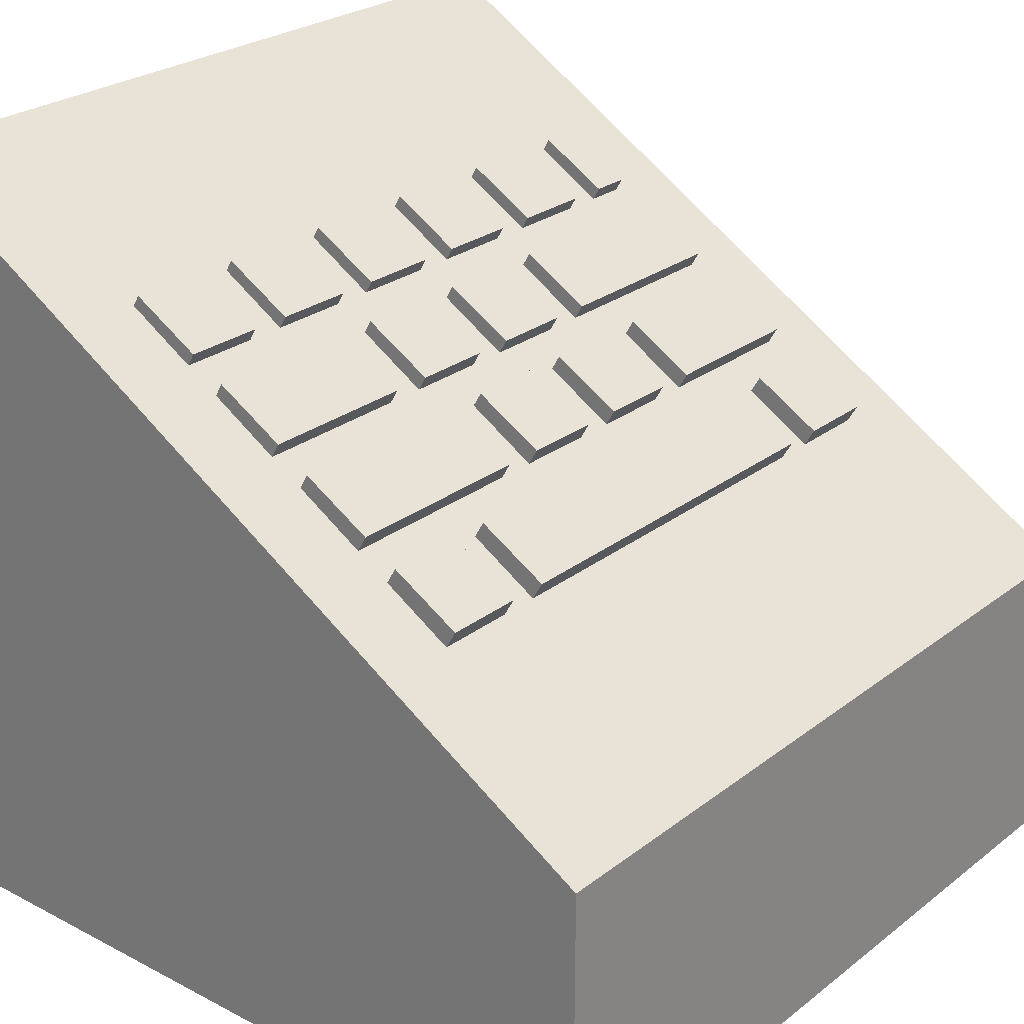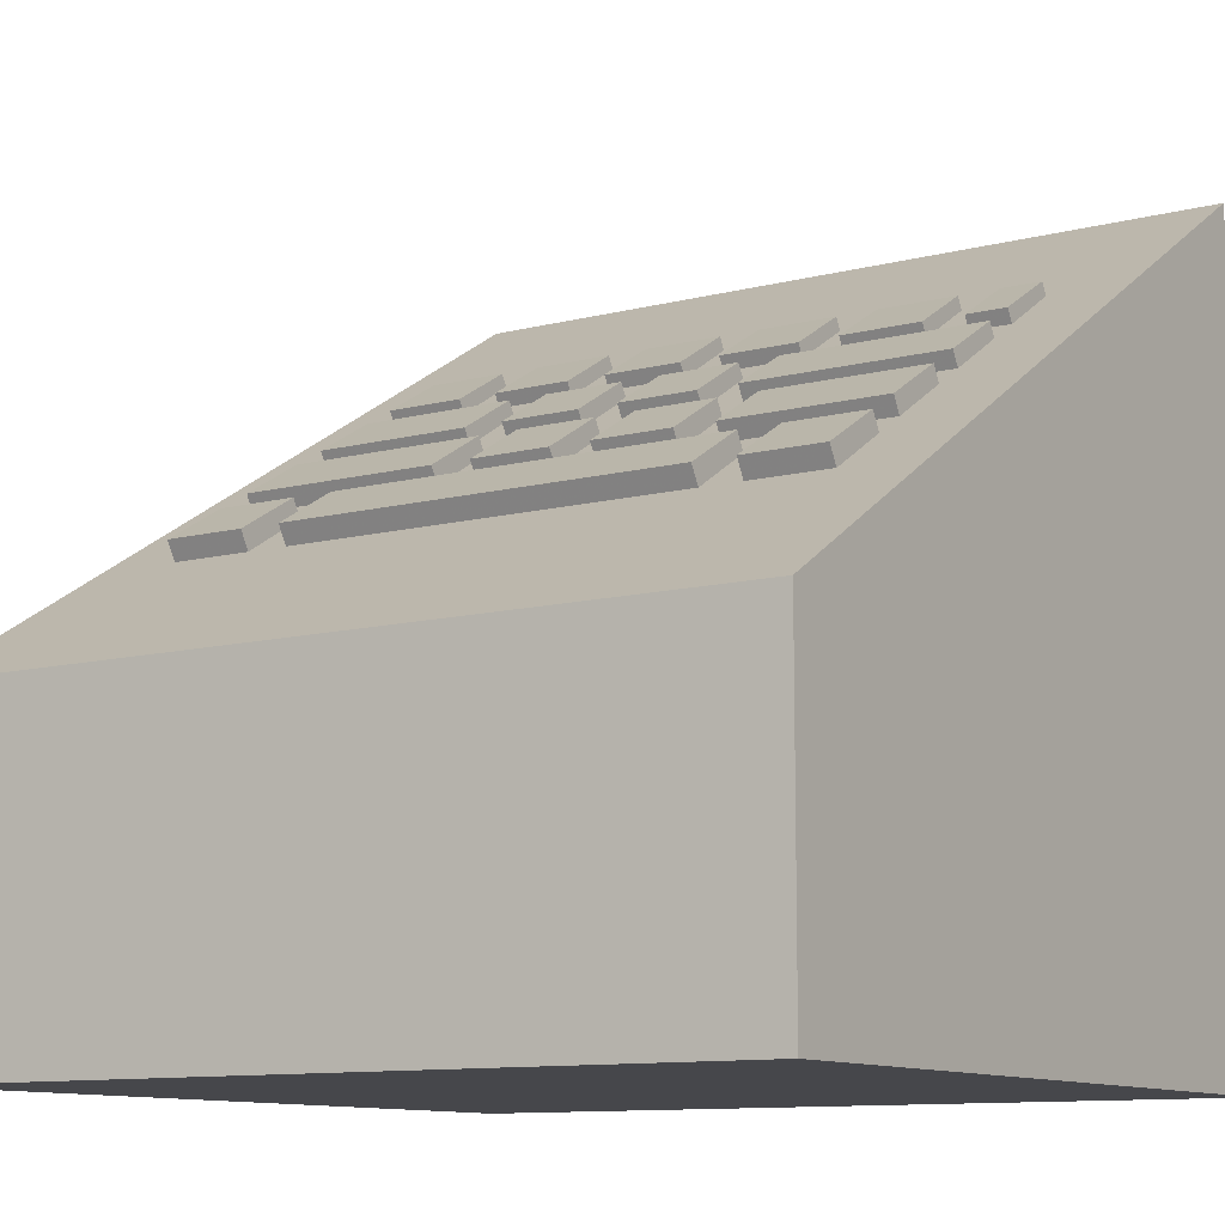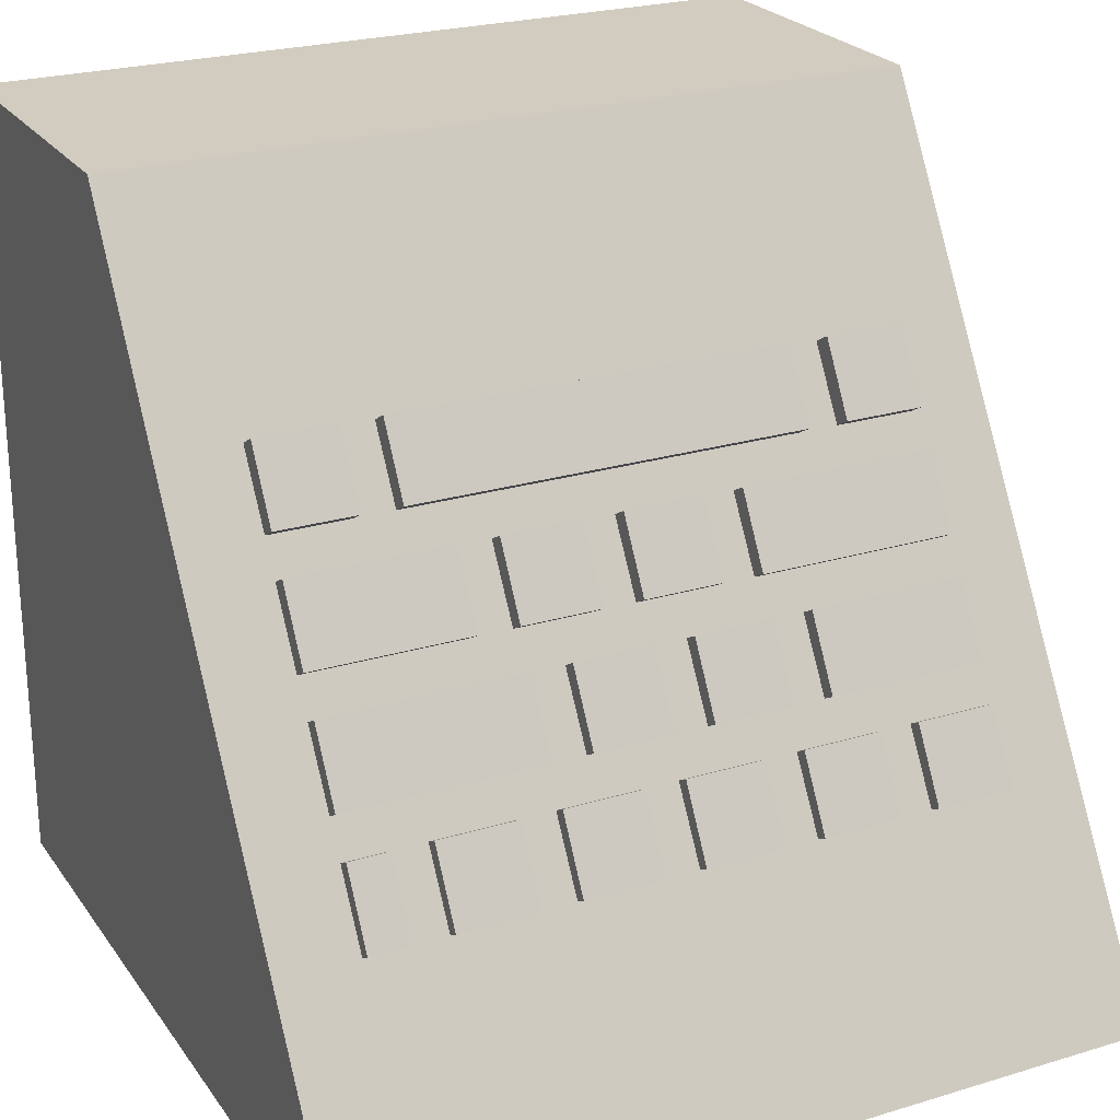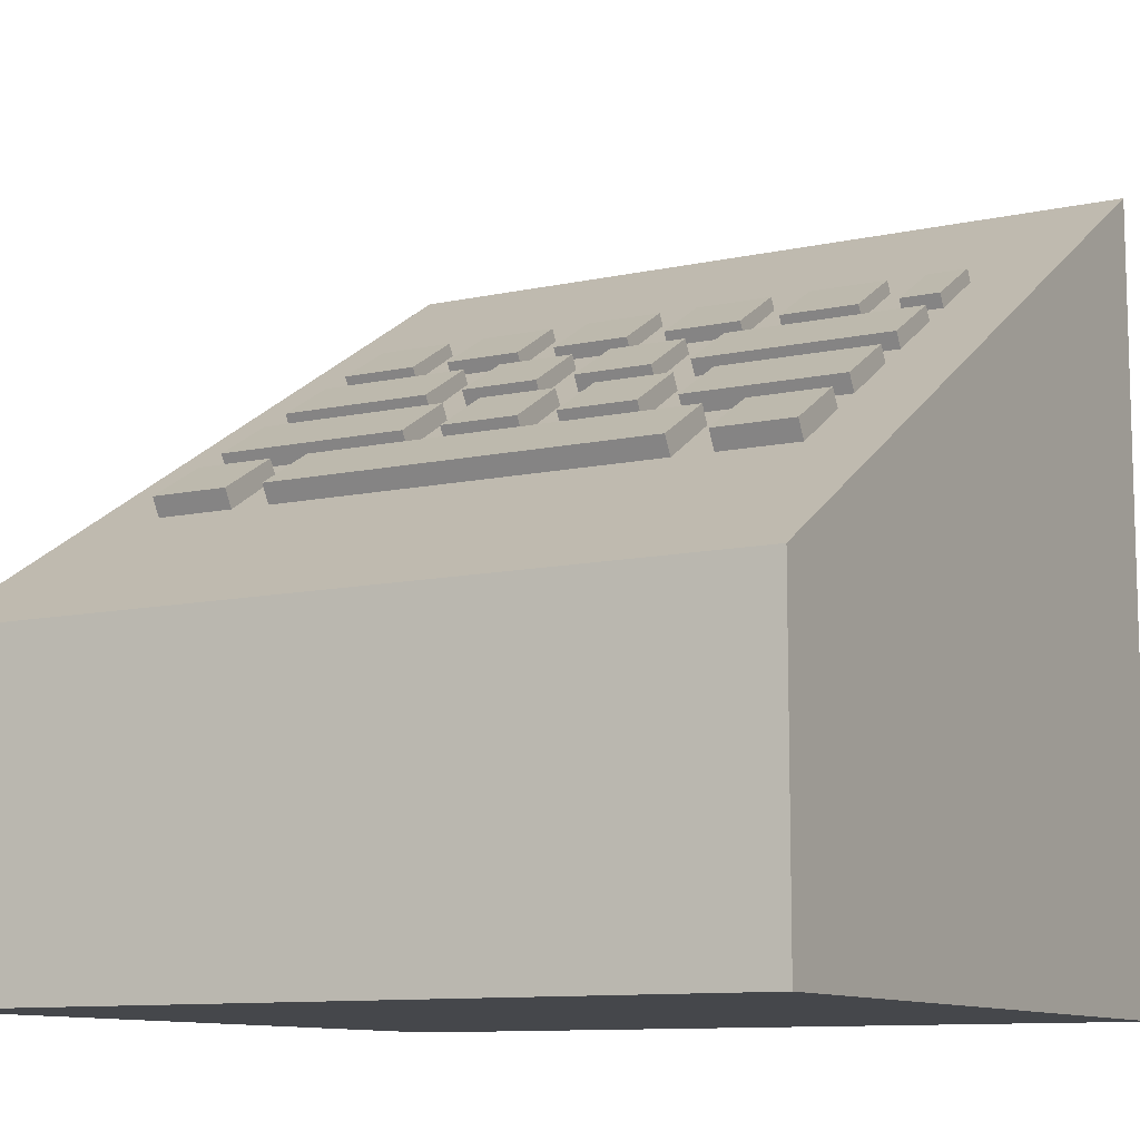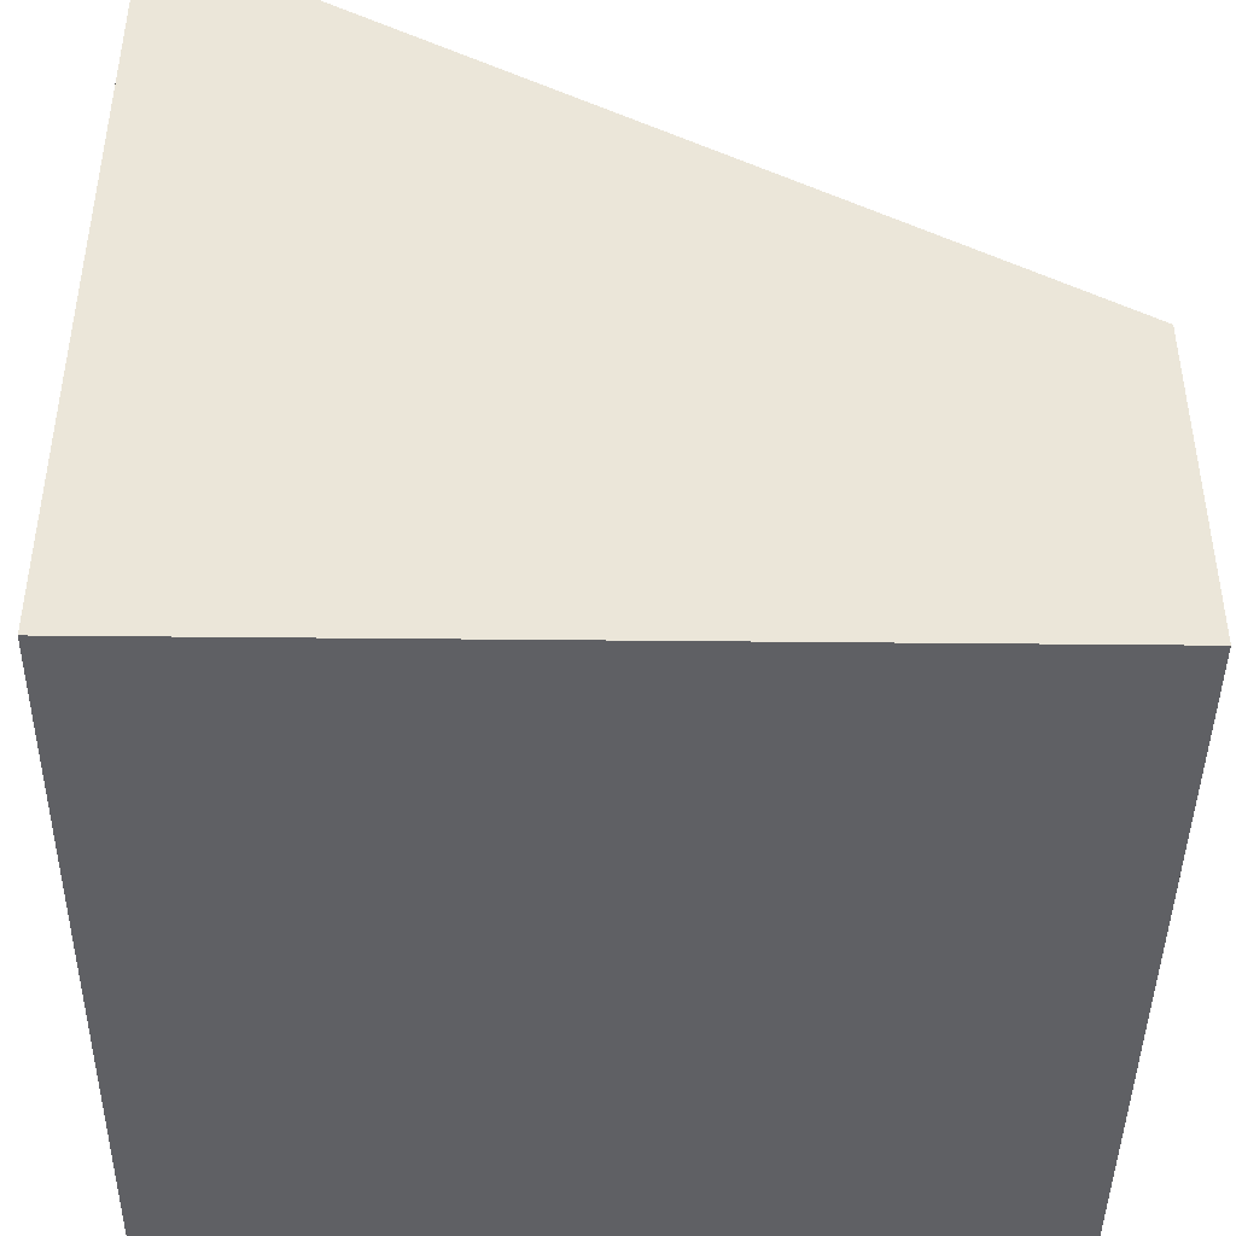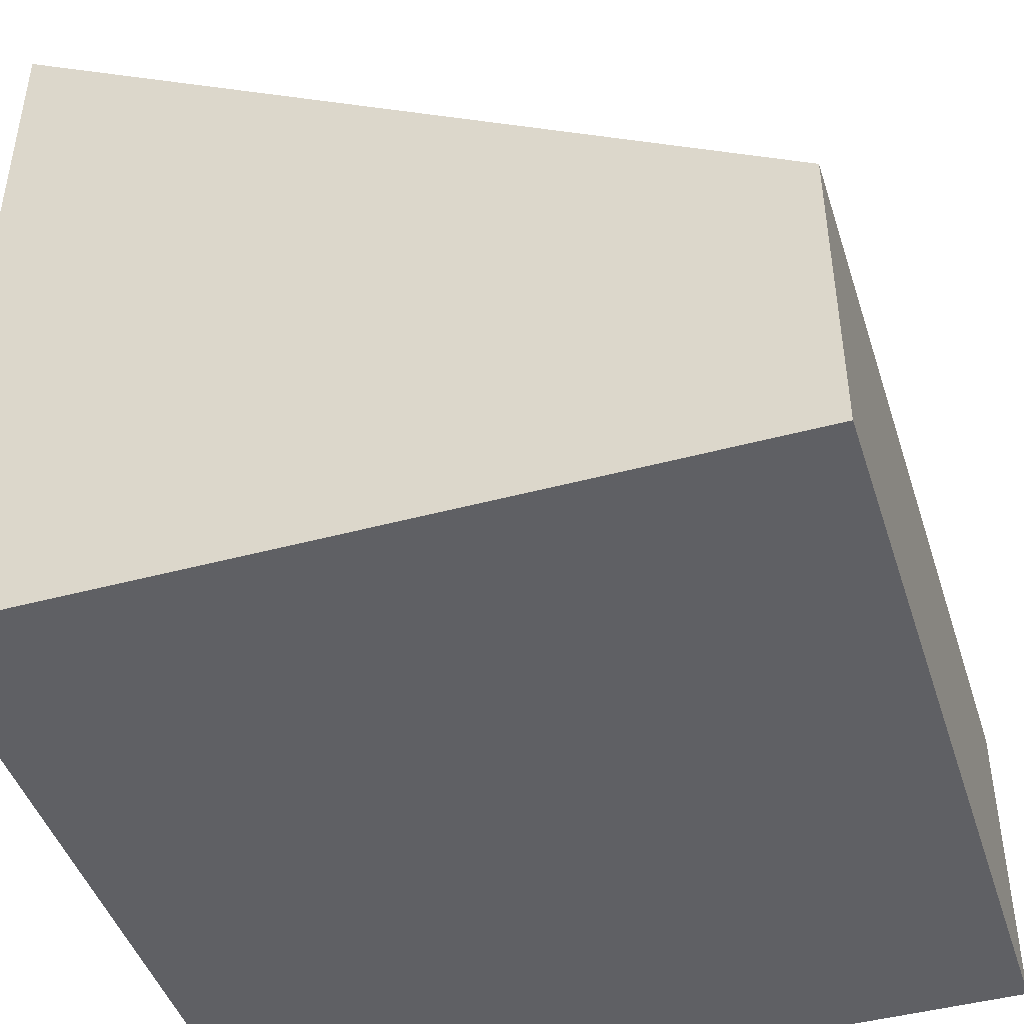
<metadata>
{"format":"obj","ext":"obj","renderer":"f3d","projection":"perspective","resolution":1024,"background":"white","views":[{"elev":25.8,"azim":-50.4,"up":"+Y"},{"elev":-10.8,"azim":32.7,"up":"+Y"},{"elev":24.1,"azim":153.3,"up":"+Z"},{"elev":-10.4,"azim":29.0,"up":"+Y"},{"elev":-43.5,"azim":-90.7,"up":"+Y"},{"elev":-44.9,"azim":-72.6,"up":"+Y"}]}
</metadata>
<code>
o obj_0
v 5 		-1 		5
v 5 		-5 		5
v 5 		-5 		-5
v 5 		-1 		-5
v 5 		5 		-5
v 0 		2.299 		-0.092
v 0 		2.118 		-0.1965
v 2 		2.049 		0.342
v -2.5 		2.89 		-1.483
v -2.5 		3.404 		-2.341
v 0.5 		1.86 		0.233
v -3 		3.404 		-2.341
v 0.5 		1.346 		1.091
v -3 		2.89 		-1.483
v 2 		1.86 		0.233
v 0 		2.799 		-0.958
v 1.5 		1.346 		1.091
v -1.5 		2.118 		-0.1965
v -1.5 		2.299 		-0.092
v -1.5 		2.799 		-0.958
v 0.5 		1.549 		1.208
v 4 		3.404 		-2.341
v 1.5 		1.549 		1.208
v 4 		2.89 		-1.483
v -1.5 		2.632 		-1.054
v 4 		2.632 		-1.054
v 4 		2.118 		-0.1965
v 4 		1.86 		0.233
v 4 		1.346 		1.091
v 0 		2.632 		-1.054
v 4 		1.088 		1.519
v 4 		0.5738 		2.377
v 1.5 		3.549 		-2.257
v 0 		3.049 		-1.391
v 0 		2.89 		-1.483
v 0 		3.404 		-2.341
v 0 		3.549 		-2.257
v 1.5 		3.049 		-1.391
v -3 		3.049 		-1.391
v 0 		1.549 		1.208
v -3 		3.549 		-2.257
v 1.5 		2.89 		-1.483
v 1 		2.632 		-1.054
v 1 		2.118 		-0.1965
v 0 		2.049 		0.342
v 1.5 		1.86 		0.233
v -3 		1.088 		1.519
v 1.5 		2.118 		-0.1965
v -3 		1.299 		1.641
v -1.5 		3.049 		-1.391
v -3 		0.799 		2.507
v 1.5 		2.632 		-1.054
v -3 		0.5738 		2.377
v -1.5 		2.89 		-1.483
v -1.5 		3.404 		-2.341
v 3 		0.5738 		2.377
v -1.5 		3.549 		-2.257
v 4 		3.549 		-2.257
v -5 		-1 		-5
v -5 		-5 		-5
v 4 		3.049 		-1.391
v -5 		-5 		5
v -5 		-1 		5
v 3 		0.799 		2.507
v -1.5 		1.549 		1.208
v 0 		1.346 		1.091
v -5 		5 		-5
v 4 		0.799 		2.507
v 0 		1.86 		0.233
v 3 		1.088 		1.519
v 4 		2.799 		-0.958
v 4 		2.299 		-0.092
v 4 		1.549 		1.208
v -1.5 		2.049 		0.342
v 1.5 		3.404 		-2.341
v 4 		2.049 		0.342
v 3.5 		3.549 		-2.257
v 3.5 		3.049 		-1.391
v 4 		1.299 		1.641
v -1.5 		1.346 		1.091
v -1.5 		1.86 		0.233
v -1 		2.89 		-1.483
v -4 		0.5738 		2.377
v -1 		3.404 		-2.341
v -4 		1.088 		1.519
v -4 		1.346 		1.091
v -2.5 		1.088 		1.519
v -4 		1.86 		0.233
v -4 		2.118 		-0.1965
v -4 		2.632 		-1.054
v -4 		2.89 		-1.483
v -4 		3.404 		-2.341
v 3.5 		2.89 		-1.483
v 3.5 		3.404 		-2.341
v 1 		2.299 		-0.092
v 3 		3.404 		-2.341
v 1 		2.799 		-0.958
v -4 		3.049 		-1.391
v -4 		3.549 		-2.257
v 3 		2.89 		-1.483
v 0.5 		3.549 		-2.257
v 0.5 		3.049 		-1.391
v -4 		2.299 		-0.092
v -4 		2.799 		-0.958
v -2.5 		3.049 		-1.391
v -2.5 		3.549 		-2.257
v -1 		1.346 		1.091
v -4 		1.549 		1.208
v -1 		1.86 		0.233
v -4 		2.049 		0.342
v -2.5 		0.5738 		2.377
v -2.5 		0.799 		2.507
v -2.5 		1.299 		1.641
v 0.5 		2.89 		-1.483
v -4 		0.799 		2.507
v -4 		1.299 		1.641
v -1 		2.049 		0.342
v -1 		1.549 		1.208
v -1 		3.049 		-1.391
v -1 		3.549 		-2.257
v 1.5 		2.049 		0.342
v 0.5 		2.049 		0.342
v 0.5 		3.404 		-2.341
v 2 		1.549 		1.208
v 2.5 		0.799 		2.507
v 2.5 		1.299 		1.641
v 2.5 		1.088 		1.519
v 2.5 		0.5738 		2.377
v 3 		3.049 		-1.391
v 3 		3.549 		-2.257
v -0.5 		2.632 		-1.054
v -0.5 		2.118 		-0.1965
v 1.5 		2.299 		-0.092
v 1.5 		2.799 		-0.958
v 3 		1.299 		1.641
v 2 		2.89 		-1.483
v 2 		3.404 		-2.341
v -2 		2.632 		-1.054
v -2 		2.118 		-0.1965
v 2 		3.049 		-1.391
v 2 		3.549 		-2.257
v -0.5 		2.299 		-0.092
v 2 		1.346 		1.091
v -0.5 		2.799 		-0.958
v -2 		2.299 		-0.092
v -2 		2.799 		-0.958
g group_0_undefined
f 1 2 3
f 1 3 4
f 4 5 1
f 10 12 9
f 10 55 67
f 12 14 9
f 138 9 14
f 13 21 11
f 17 13 127
f 21 13 17
f 21 17 23
f 20 25 19
f 18 19 25
f 16 30 6
f 7 6 30
f 22 24 5
f 24 26 5
f 26 27 5
f 1 5 27
f 1 27 28
f 1 28 29
f 1 29 31
f 1 31 32
f 34 35 36
f 34 36 37
f 104 146 138
f 39 14 12
f 39 12 41
f 42 114 43
f 44 48 43
f 46 48 44
f 48 52 43
f 42 43 52
f 47 49 51
f 47 51 53
f 50 54 55
f 50 55 57
f 56 1 32
f 59 60 62
f 59 62 63
f 22 58 61
f 22 61 24
f 64 56 32
f 64 32 68
f 38 114 42
f 40 66 69
f 40 69 45
f 67 59 63
f 70 31 29
f 26 71 72
f 26 72 27
f 28 76 73
f 28 73 29
f 58 77 78
f 58 78 61
f 65 80 81
f 65 81 74
f 31 79 68
f 31 68 32
f 25 82 54
f 55 54 82
f 84 36 67
f 82 84 55
f 63 83 85
f 88 63 86
f 85 86 63
f 67 63 89
f 90 67 89
f 92 67 91
f 90 91 67
f 88 89 63
f 33 75 123
f 95 44 43
f 95 43 97
f 99 92 98
f 91 98 92
f 94 96 93
f 96 100 93
f 26 93 100
f 102 38 101
f 33 101 38
f 104 90 103
f 89 103 90
f 106 10 105
f 9 105 10
f 87 107 80
f 81 80 107
f 107 109 81
f 18 81 109
f 97 6 95
f 93 78 94
f 77 94 78
f 113 87 112
f 111 112 87
f 110 88 108
f 86 108 88
f 114 30 43
f 116 85 115
f 83 115 85
f 24 93 26
f 118 40 117
f 45 117 40
f 102 114 38
f 120 84 119
f 82 119 84
f 21 23 122
f 121 122 23
f 78 93 24
f 78 24 61
f 117 109 118
f 115 51 49
f 115 49 116
f 73 8 124
f 94 22 5
f 107 118 109
f 65 74 110
f 66 107 87
f 126 113 125
f 112 125 113
f 58 22 94
f 58 94 77
f 29 143 70
f 56 70 127
f 127 128 56
f 1 56 128
f 33 123 101
f 118 107 66
f 118 66 40
f 97 43 30
f 129 130 141
f 44 7 11
f 44 11 46
f 72 71 134
f 6 7 44
f 6 44 95
f 2 1 63
f 35 82 131
f 132 7 131
f 69 7 132
f 7 30 131
f 35 131 30
f 136 52 100
f 26 100 52
f 111 63 128
f 1 128 63
f 34 82 35
f 76 28 8
f 112 111 128
f 112 128 125
f 115 83 53
f 115 53 51
f 129 136 100
f 85 47 86
f 79 31 70
f 79 70 135
f 127 126 125
f 127 125 128
f 52 136 42
f 75 42 137
f 137 42 136
f 5 75 137
f 11 122 46
f 121 46 122
f 98 39 41
f 98 41 99
f 108 65 110
f 141 137 140
f 136 140 137
f 54 9 138
f 139 18 138
f 81 18 139
f 18 25 138
f 54 138 25
f 130 96 141
f 90 138 14
f 90 14 91
f 8 15 124
f 50 9 54
f 52 134 26
f 71 26 134
f 98 91 14
f 98 14 39
f 143 124 15
f 142 132 131
f 142 131 144
f 15 28 27
f 15 27 48
f 92 12 67
f 127 143 17
f 46 17 143
f 143 15 46
f 48 46 15
f 127 70 143
f 119 34 120
f 37 120 34
f 133 48 72
f 124 143 29
f 124 29 73
f 41 12 92
f 41 92 99
f 134 52 133
f 48 133 52
f 28 15 8
f 19 142 20
f 144 20 142
f 141 140 129
f 104 138 90
f 145 139 138
f 145 138 146
f 38 42 75
f 38 75 33
f 82 25 131
f 134 133 72
f 81 139 88
f 57 106 50
f 105 50 106
f 129 100 96
f 129 96 130
f 119 82 34
f 103 145 146
f 103 146 104
f 86 47 87
f 80 86 87
f 111 87 47
f 47 53 111
f 63 111 53
f 53 83 63
f 23 17 46
f 23 46 121
f 135 70 64
f 56 64 70
f 80 65 86
f 108 86 65
f 140 136 129
f 5 67 36
f 73 76 8
f 97 16 6
f 64 68 79
f 64 79 135
f 49 47 85
f 49 85 116
f 105 9 50
f 137 96 5
f 96 94 5
f 36 123 5
f 30 114 35
f 36 35 123
f 123 35 114
f 123 75 5
f 55 84 67
f 12 10 67
f 84 120 36
f 37 36 120
f 144 131 25
f 144 25 20
f 10 106 55
f 57 55 106
f 132 18 109
f 132 109 69
f 97 30 16
f 141 96 137
f 132 142 18
f 19 18 142
f 89 88 139
f 87 127 66
f 13 66 127
f 69 66 13
f 13 11 69
f 7 69 11
f 103 89 139
f 103 139 145
f 117 45 69
f 110 74 81
f 109 117 69
f 81 88 110
f 101 123 102
f 114 102 123
f 122 11 21
f 27 72 48
f 127 87 126
f 113 126 87
f 3 2 62
f 59 4 3
f 2 63 62
f 60 3 62
f 60 59 3
f 67 5 59
f 59 5 4

</code>
